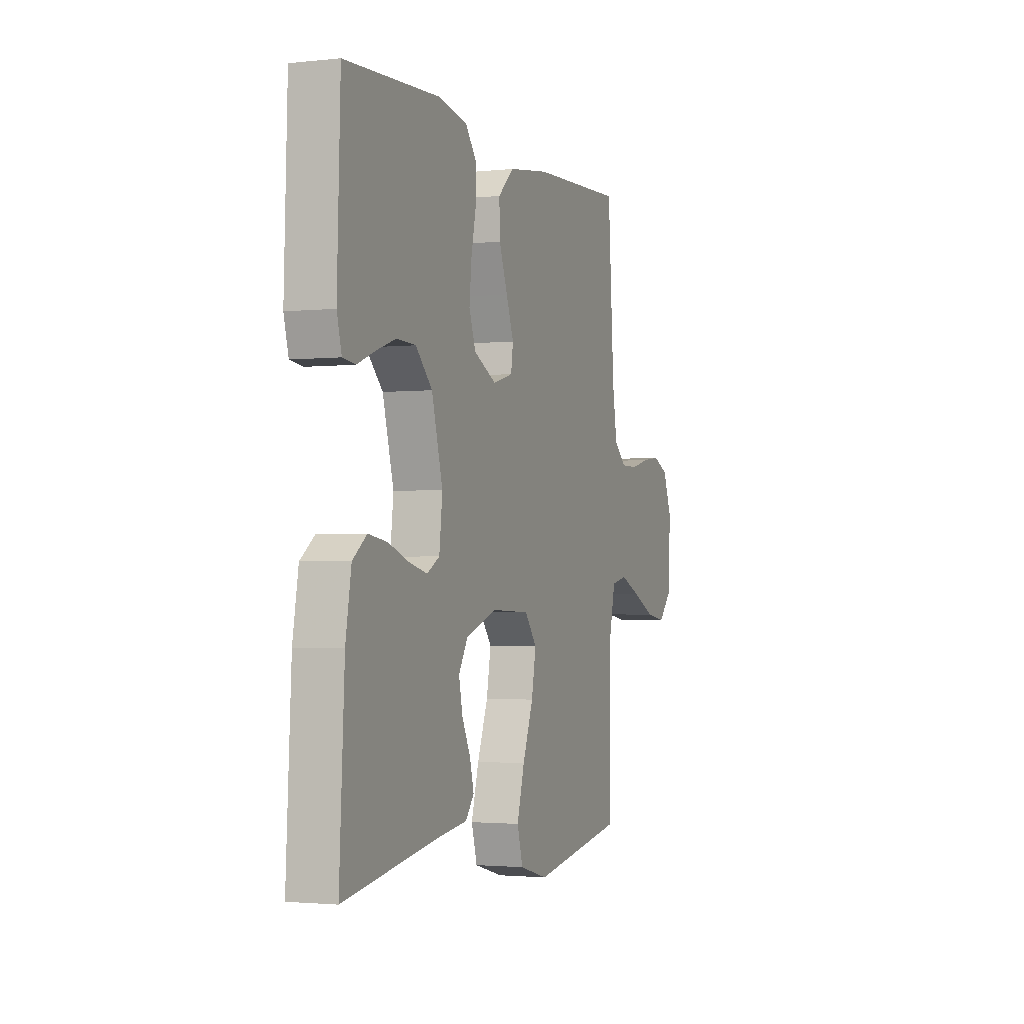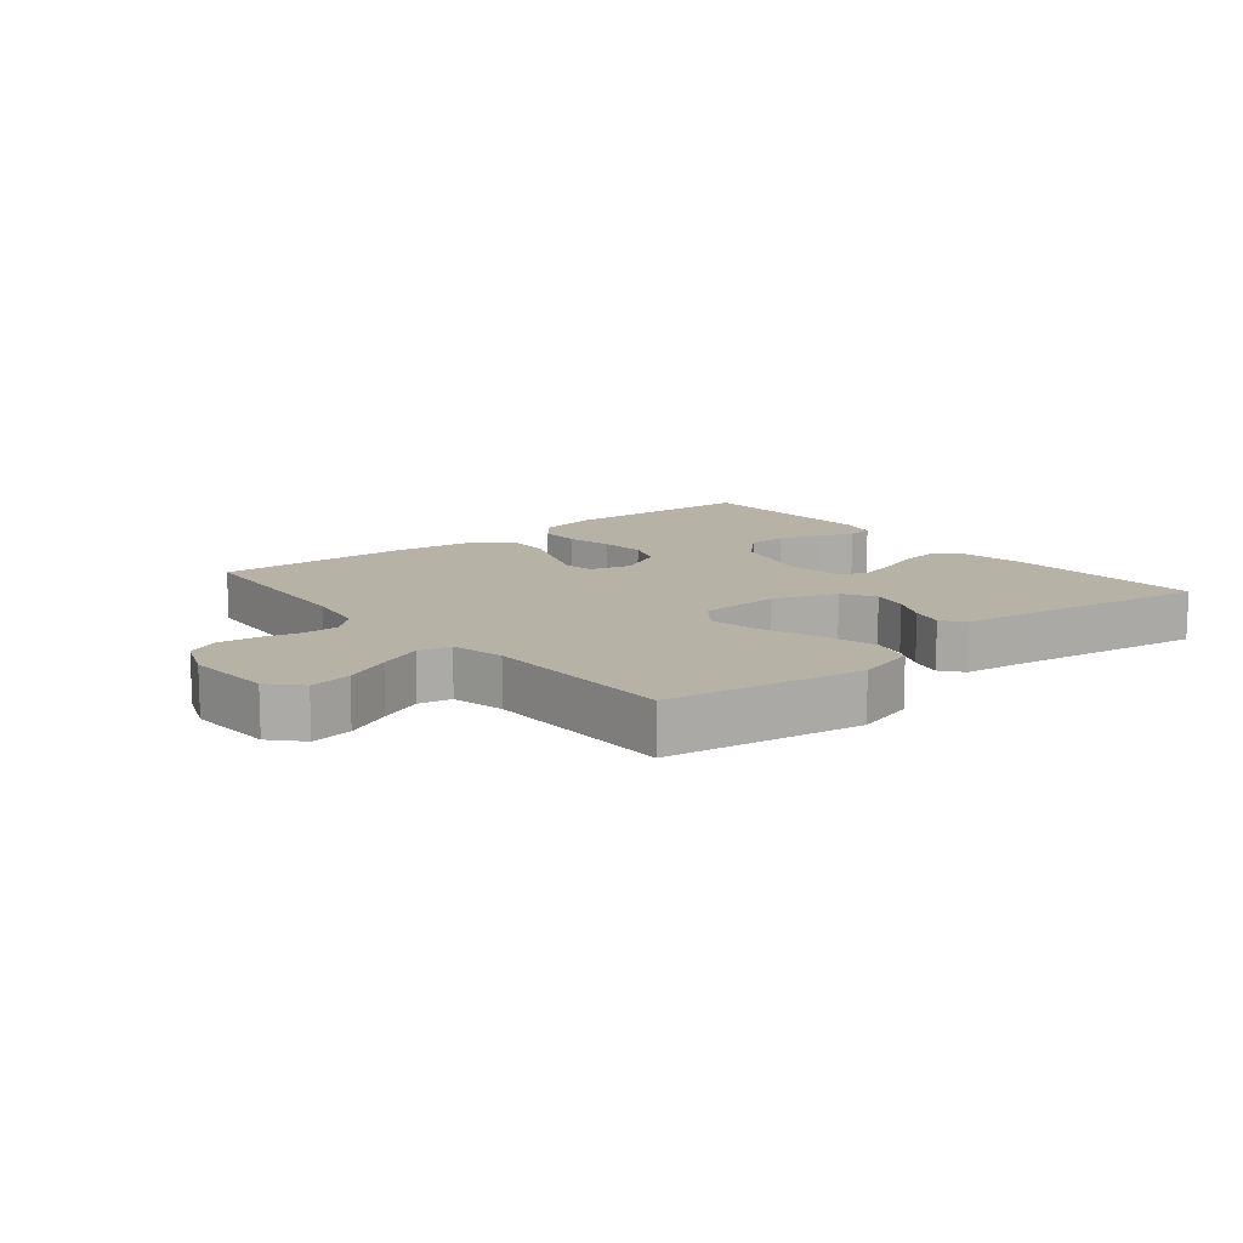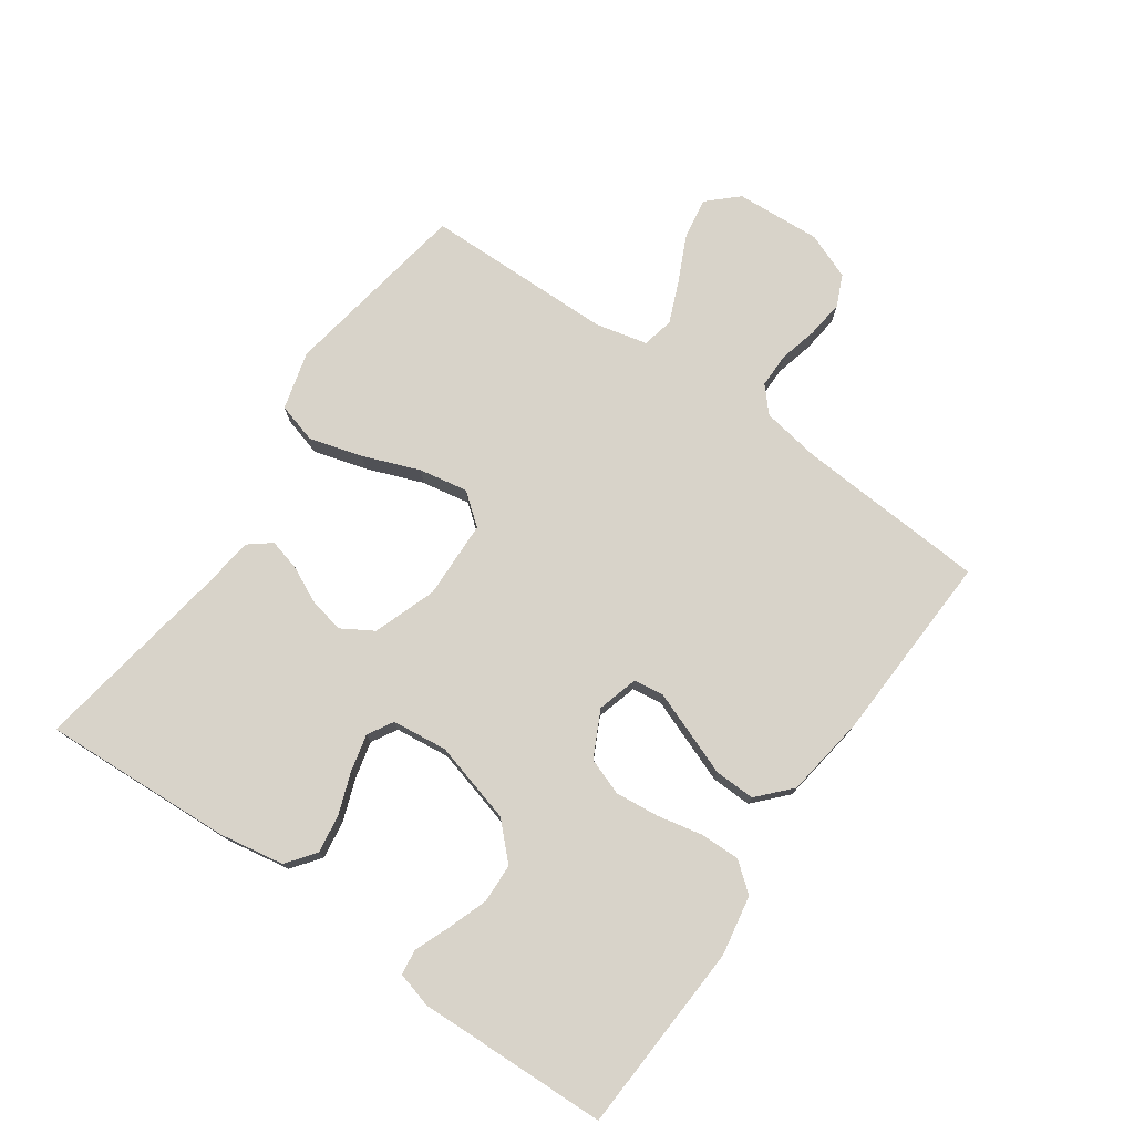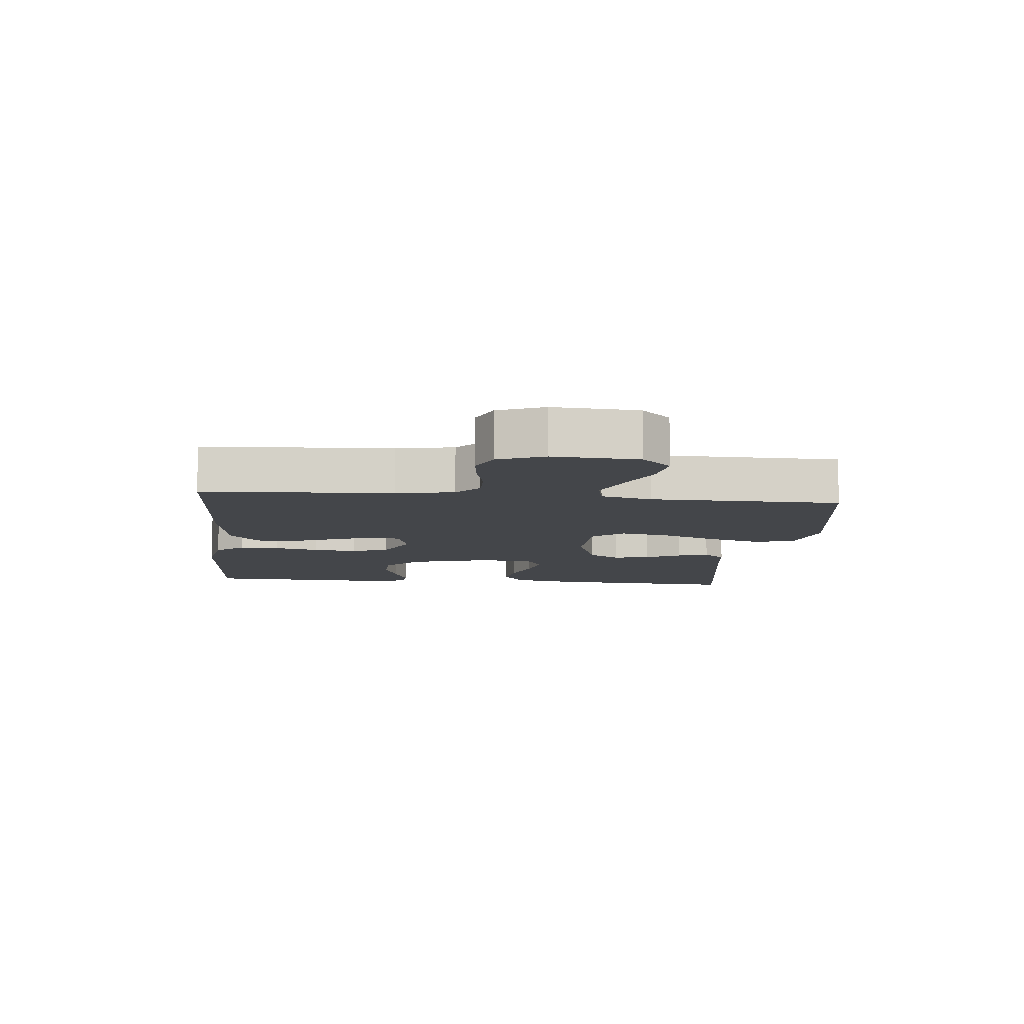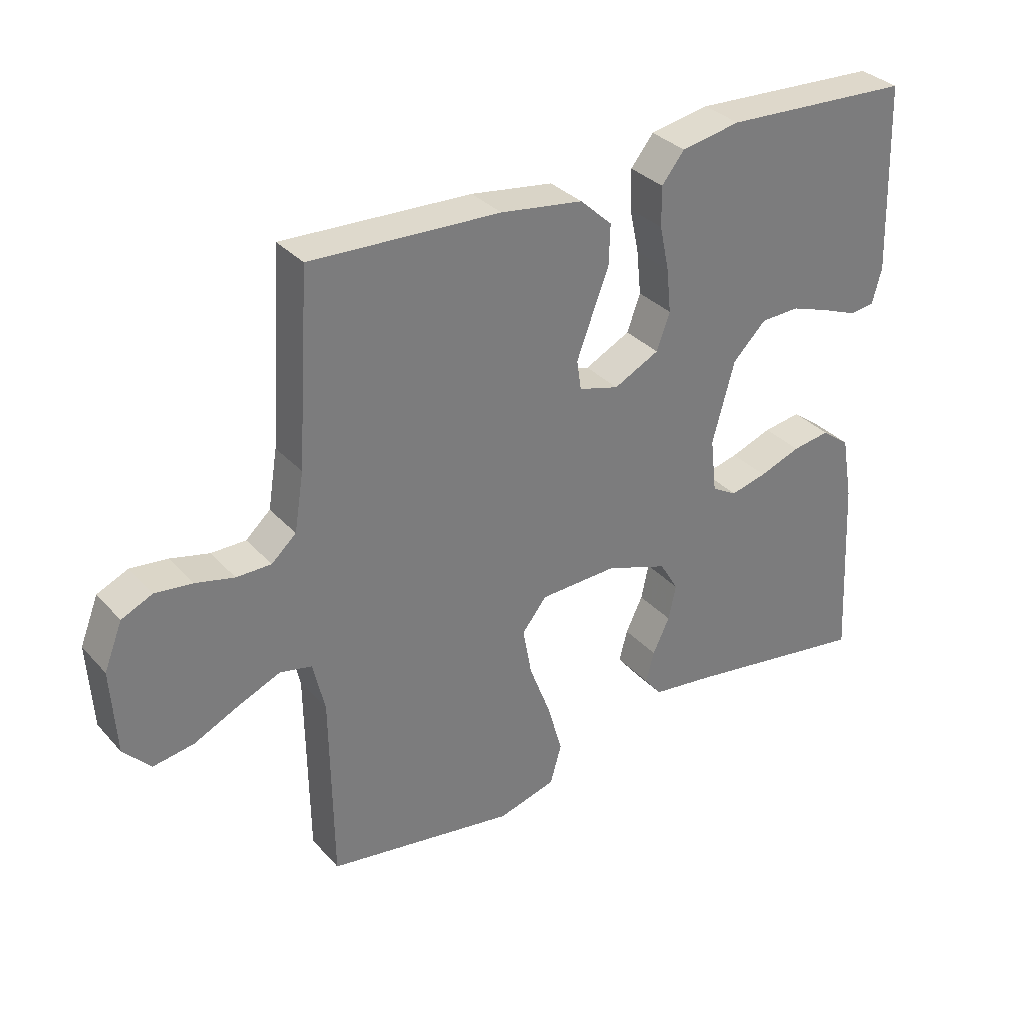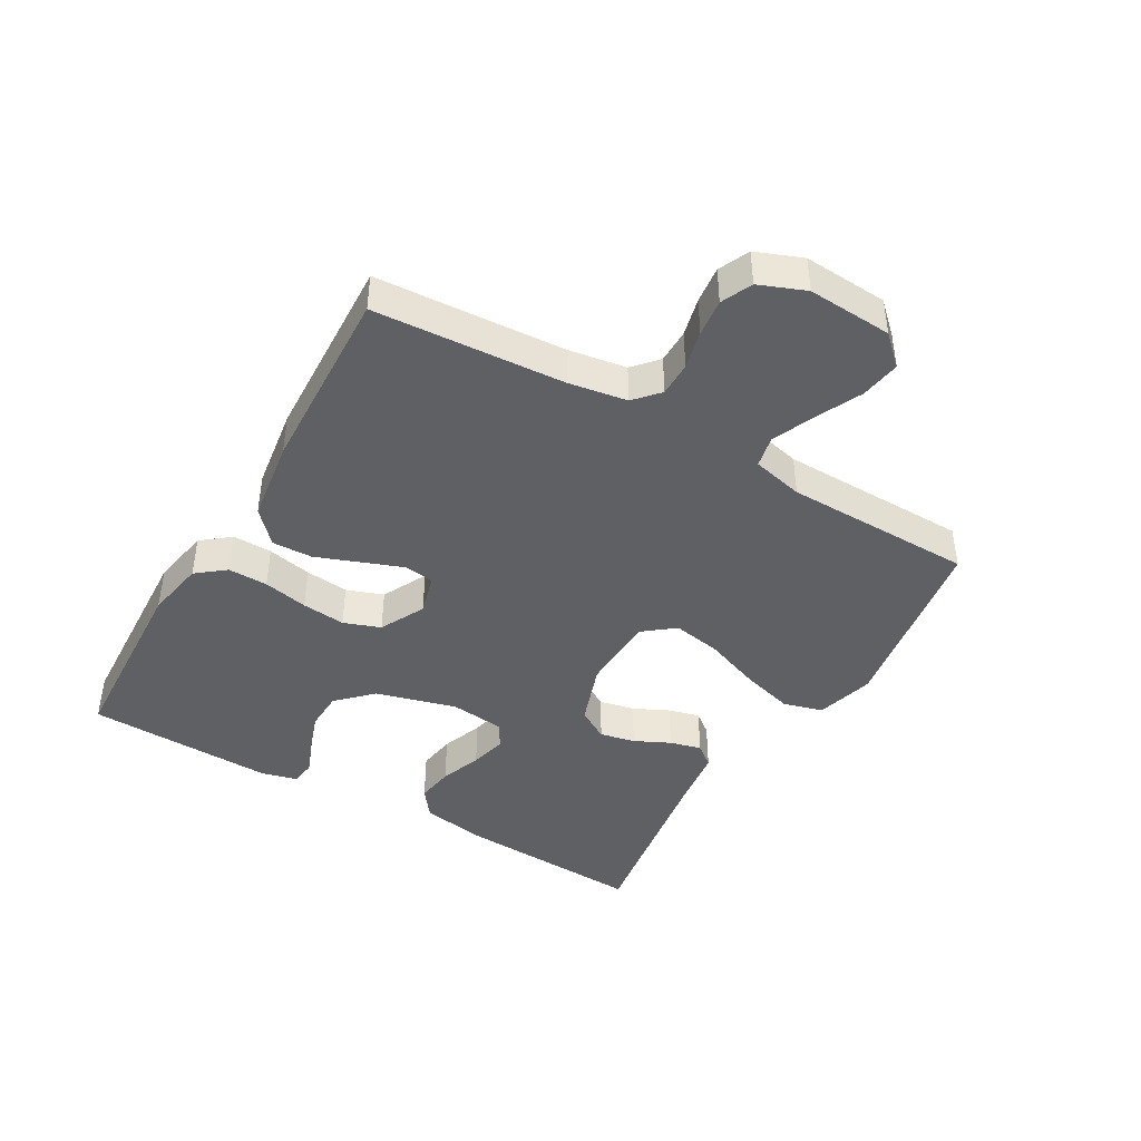
<metadata>
{"format":"obj","ext":"obj","renderer":"f3d","projection":"perspective","resolution":1024,"background":"white","views":[{"elev":-2.1,"azim":-69.0,"up":"+Z"},{"elev":12.4,"azim":140.8,"up":"+Y"},{"elev":75.9,"azim":-55.0,"up":"+Y"},{"elev":-9.6,"azim":84.3,"up":"+Y"},{"elev":32.9,"azim":145.1,"up":"+Z"},{"elev":-43.0,"azim":59.8,"up":"+Y"}]}
</metadata>
<code>
v -0.5 0.07 -0.5
v -0.484 0.07 -0.2
v -0.466 0.07 -0.097
v -0.421 0.07 -0.063
v -0.361 0.07 -0.072
v -0.295 0.07 -0.096
v -0.237 0.07 -0.11
v -0.197 0.07 -0.087
v -0.187 0.07 0
v -0.222 0.07 0.128
v -0.275 0.07 0.181
v -0.337 0.07 0.183
v -0.4 0.07 0.161
v -0.455 0.07 0.139
v -0.495 0.07 0.144
v -0.51 0.07 0.2
v -0.5 0.07 0.5
v -0.2 0.07 0.516
v -0.106 0.07 0.499
v -0.07 0.07 0.454
v -0.071 0.07 0.391
v -0.086 0.07 0.32
v -0.093 0.07 0.251
v -0.072 0.07 0.193
v 0 0.07 0.157
v 0.064 0.07 0.175
v 0.071 0.07 0.222
v 0.047 0.07 0.286
v 0.02 0.07 0.357
v 0.018 0.07 0.421
v 0.069 0.07 0.468
v 0.2 0.07 0.487
v 0.5 0.07 0.5
v 0.52 0.07 0.2
v 0.535 0.07 0.108
v 0.574 0.07 0.073
v 0.629 0.07 0.073
v 0.69 0.07 0.088
v 0.749 0.07 0.095
v 0.798 0.07 0.073
v 0.827 0.07 0
v 0.819 0.07 -0.134
v 0.776 0.07 -0.18
v 0.712 0.07 -0.17
v 0.64 0.07 -0.136
v 0.573 0.07 -0.108
v 0.523 0.07 -0.119
v 0.504 0.07 -0.2
v 0.5 0.07 -0.5
v 0.2 0.07 -0.549
v 0.108 0.07 -0.524
v 0.09 0.07 -0.461
v 0.114 0.07 -0.377
v 0.148 0.07 -0.288
v 0.162 0.07 -0.211
v 0.123 0.07 -0.162
v 0 0.07 -0.158
v -0.099 0.07 -0.193
v -0.129 0.07 -0.243
v -0.117 0.07 -0.299
v -0.09 0.07 -0.355
v -0.077 0.07 -0.405
v -0.104 0.07 -0.439
v -0.2 0.07 -0.452
v -0.5 0 -0.5
v -0.484 0 -0.2
v -0.466 0 -0.097
v -0.421 0 -0.063
v -0.361 0 -0.072
v -0.295 0 -0.096
v -0.237 0 -0.11
v -0.197 0 -0.087
v -0.187 0 0
v -0.222 0 0.128
v -0.275 0 0.181
v -0.337 0 0.183
v -0.4 0 0.161
v -0.455 0 0.139
v -0.495 0 0.144
v -0.51 0 0.2
v -0.5 0 0.5
v -0.2 0 0.516
v -0.106 0 0.499
v -0.07 0 0.454
v -0.071 0 0.391
v -0.086 0 0.32
v -0.093 0 0.251
v -0.072 0 0.193
v 0 0 0.157
v 0.064 0 0.175
v 0.071 0 0.222
v 0.047 0 0.286
v 0.02 0 0.357
v 0.018 0 0.421
v 0.069 0 0.468
v 0.2 0 0.487
v 0.5 0 0.5
v 0.52 0 0.2
v 0.535 0 0.108
v 0.574 0 0.073
v 0.629 0 0.073
v 0.69 0 0.088
v 0.749 0 0.095
v 0.798 0 0.073
v 0.827 0 0
v 0.819 0 -0.134
v 0.776 0 -0.18
v 0.712 0 -0.17
v 0.64 0 -0.136
v 0.573 0 -0.108
v 0.523 0 -0.119
v 0.504 0 -0.2
v 0.5 0 -0.5
v 0.2 0 -0.549
v 0.108 0 -0.524
v 0.09 0 -0.461
v 0.114 0 -0.377
v 0.148 0 -0.288
v 0.162 0 -0.211
v 0.123 0 -0.162
v 0 0 -0.158
v -0.099 0 -0.193
v -0.129 0 -0.243
v -0.117 0 -0.299
v -0.09 0 -0.355
v -0.077 0 -0.405
v -0.104 0 -0.439
v -0.2 0 -0.452
f 61 62 63 64
f 60 61 64 1
f 59 60 1 2
f 58 59 2 3
f 57 58 3
f 56 57 3
f 51 52 53 54
f 51 54 55
f 48 49 50 51
f 47 48 51 55
f 42 43 44 45
f 42 45 46
f 41 42 46
f 40 41 46 47
f 37 38 39 40
f 31 32 33 34
f 31 34 35
f 28 29 30 31
f 27 28 31 35
f 26 27 35 36
f 19 20 21 22
f 19 22 23
f 18 19 23
f 17 18 23 24
f 13 14 15 16
f 12 13 16 17
f 11 12 17 24
f 3 4 5 6
f 3 6 7
f 56 3 7
f 40 47 55 56
f 37 40 56 7
f 36 37 7 8
f 25 26 36 8
f 10 11 24 25
f 9 10 25
f 8 9 25
f 128 127 126 125
f 65 128 125 124
f 66 65 124 123
f 67 66 123 122
f 67 122 121
f 67 121 120
f 118 117 116 115
f 119 118 115
f 115 114 113 112
f 119 115 112 111
f 109 108 107 106
f 110 109 106
f 110 106 105
f 111 110 105 104
f 104 103 102 101
f 98 97 96 95
f 99 98 95
f 95 94 93 92
f 99 95 92 91
f 100 99 91 90
f 86 85 84 83
f 87 86 83
f 87 83 82
f 88 87 82 81
f 80 79 78 77
f 81 80 77 76
f 88 81 76 75
f 70 69 68 67
f 71 70 67
f 71 67 120
f 120 119 111 104
f 71 120 104 101
f 72 71 101 100
f 72 100 90 89
f 89 88 75 74
f 89 74 73
f 89 73 72
f 1 65 66 2
f 2 66 67 3
f 3 67 68 4
f 4 68 69 5
f 5 69 70 6
f 6 70 71 7
f 7 71 72 8
f 8 72 73 9
f 9 73 74 10
f 10 74 75 11
f 11 75 76 12
f 12 76 77 13
f 13 77 78 14
f 14 78 79 15
f 15 79 80 16
f 16 80 81 17
f 17 81 82 18
f 18 82 83 19
f 19 83 84 20
f 20 84 85 21
f 21 85 86 22
f 22 86 87 23
f 23 87 88 24
f 24 88 89 25
f 25 89 90 26
f 26 90 91 27
f 27 91 92 28
f 28 92 93 29
f 29 93 94 30
f 30 94 95 31
f 31 95 96 32
f 32 96 97 33
f 33 97 98 34
f 34 98 99 35
f 35 99 100 36
f 36 100 101 37
f 37 101 102 38
f 38 102 103 39
f 39 103 104 40
f 40 104 105 41
f 41 105 106 42
f 42 106 107 43
f 43 107 108 44
f 44 108 109 45
f 45 109 110 46
f 46 110 111 47
f 47 111 112 48
f 48 112 113 49
f 49 113 114 50
f 50 114 115 51
f 51 115 116 52
f 52 116 117 53
f 53 117 118 54
f 54 118 119 55
f 55 119 120 56
f 56 120 121 57
f 57 121 122 58
f 58 122 123 59
f 59 123 124 60
f 60 124 125 61
f 61 125 126 62
f 62 126 127 63
f 63 127 128 64
f 64 128 65 1

</code>
